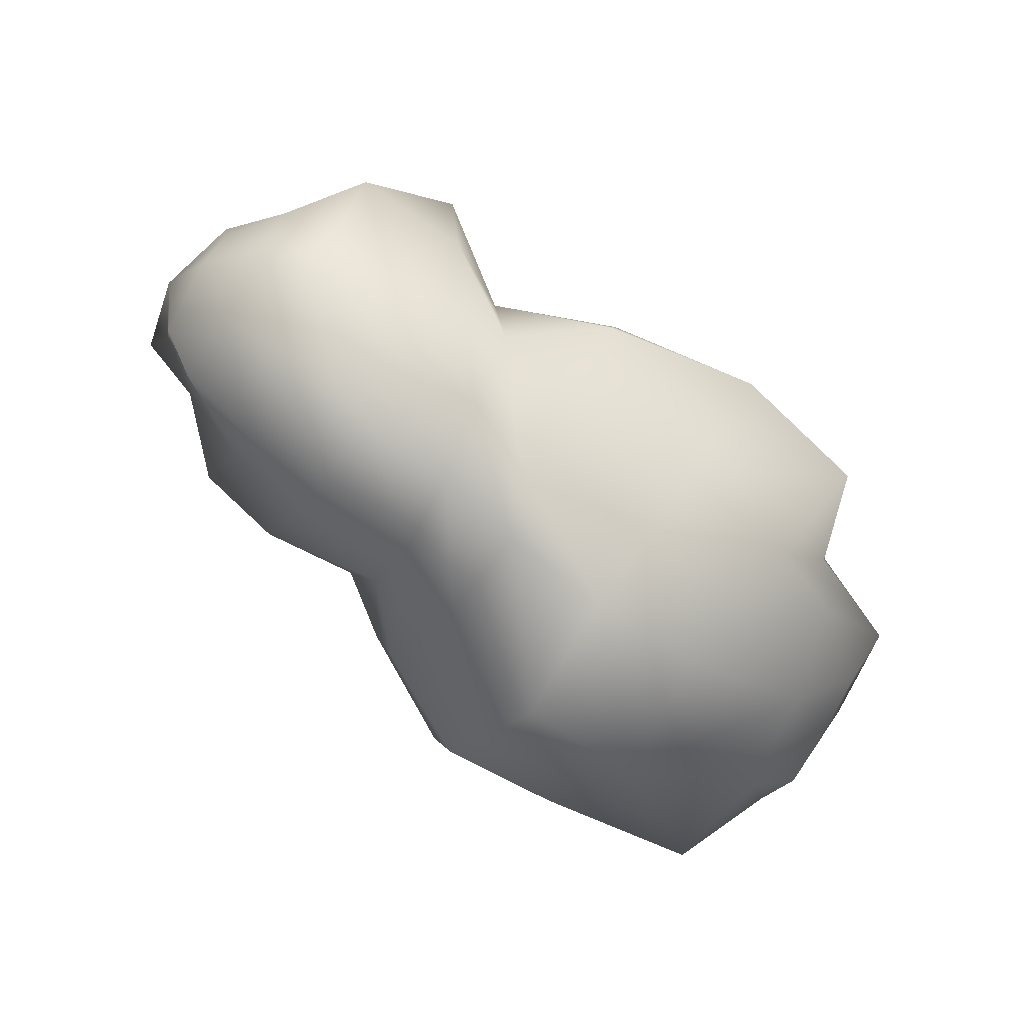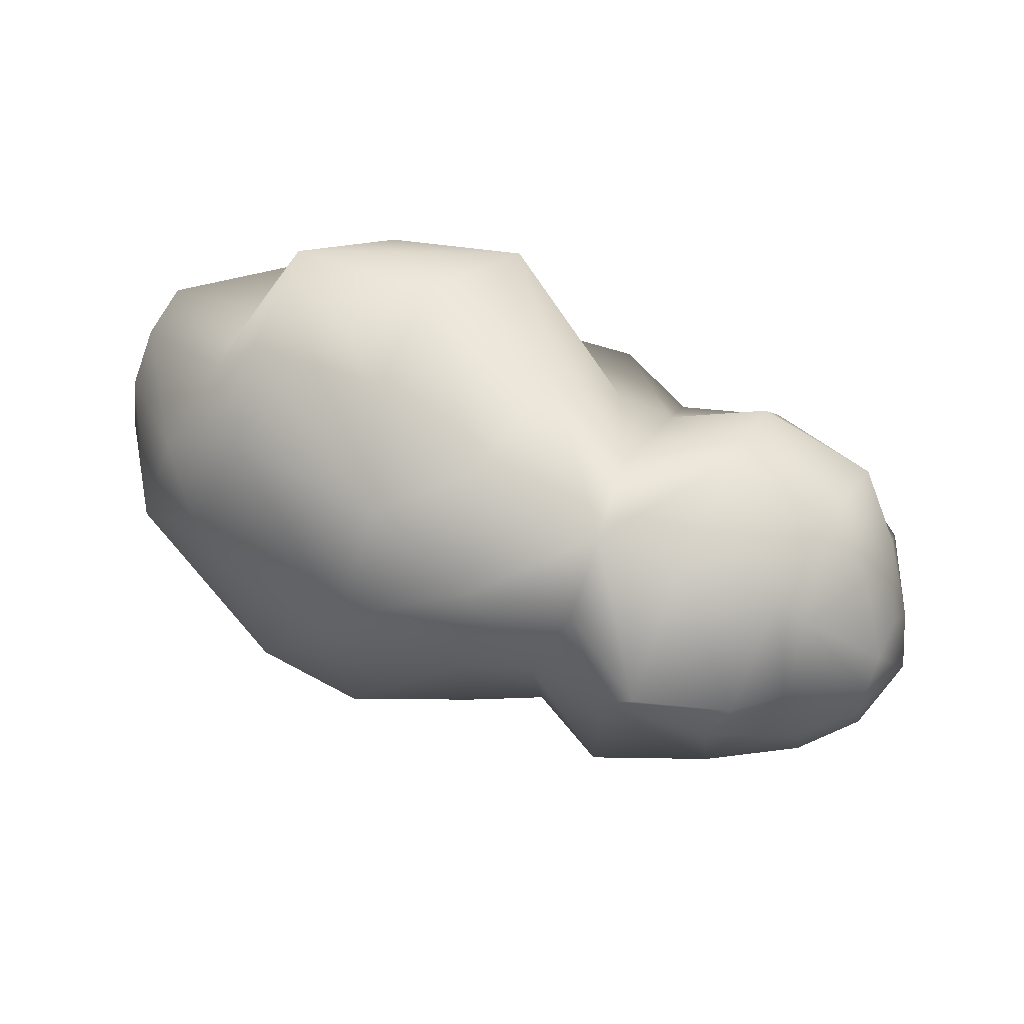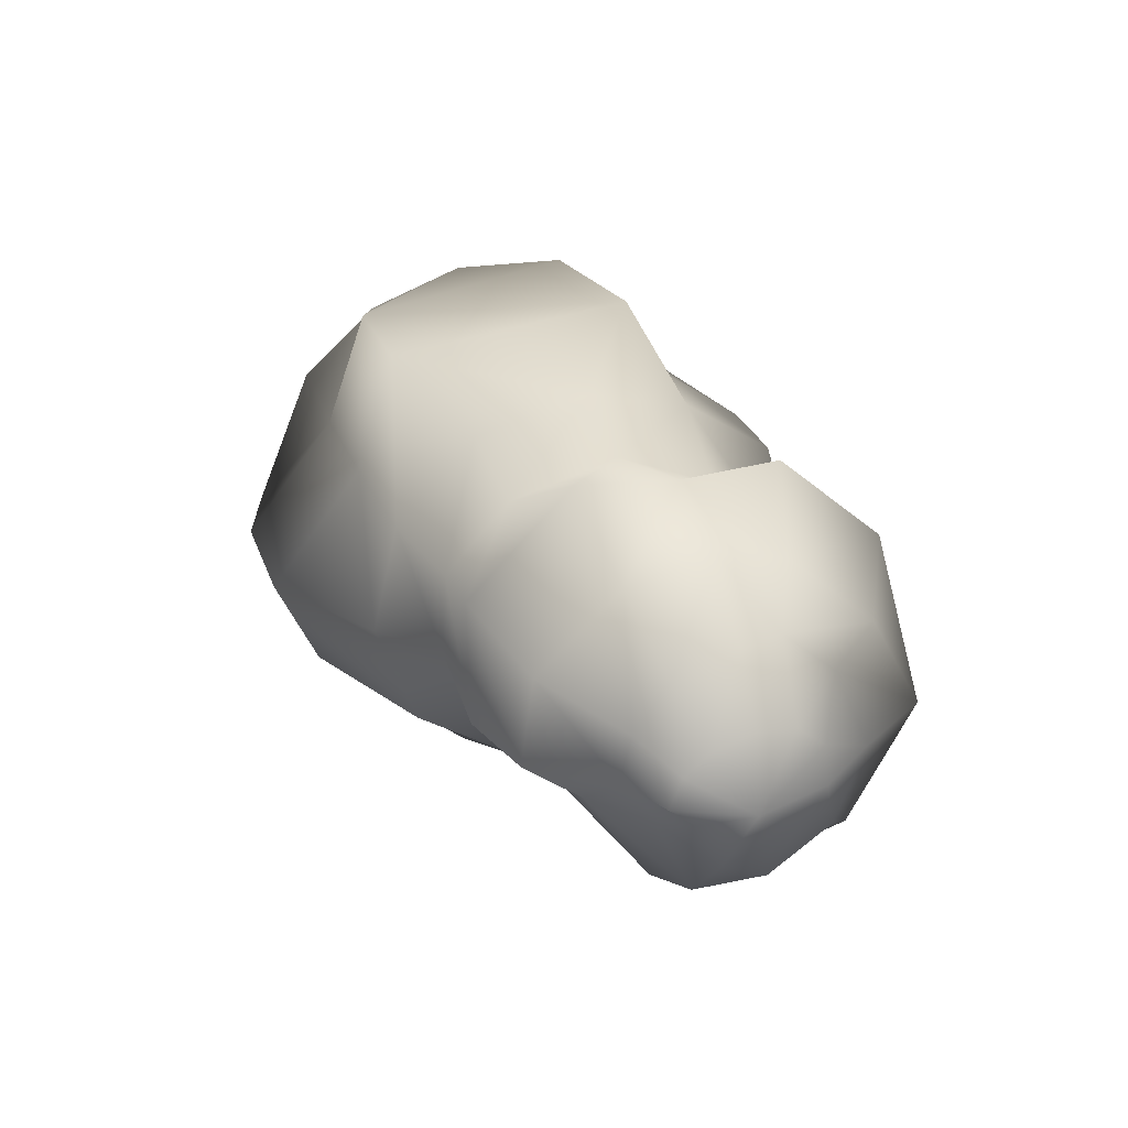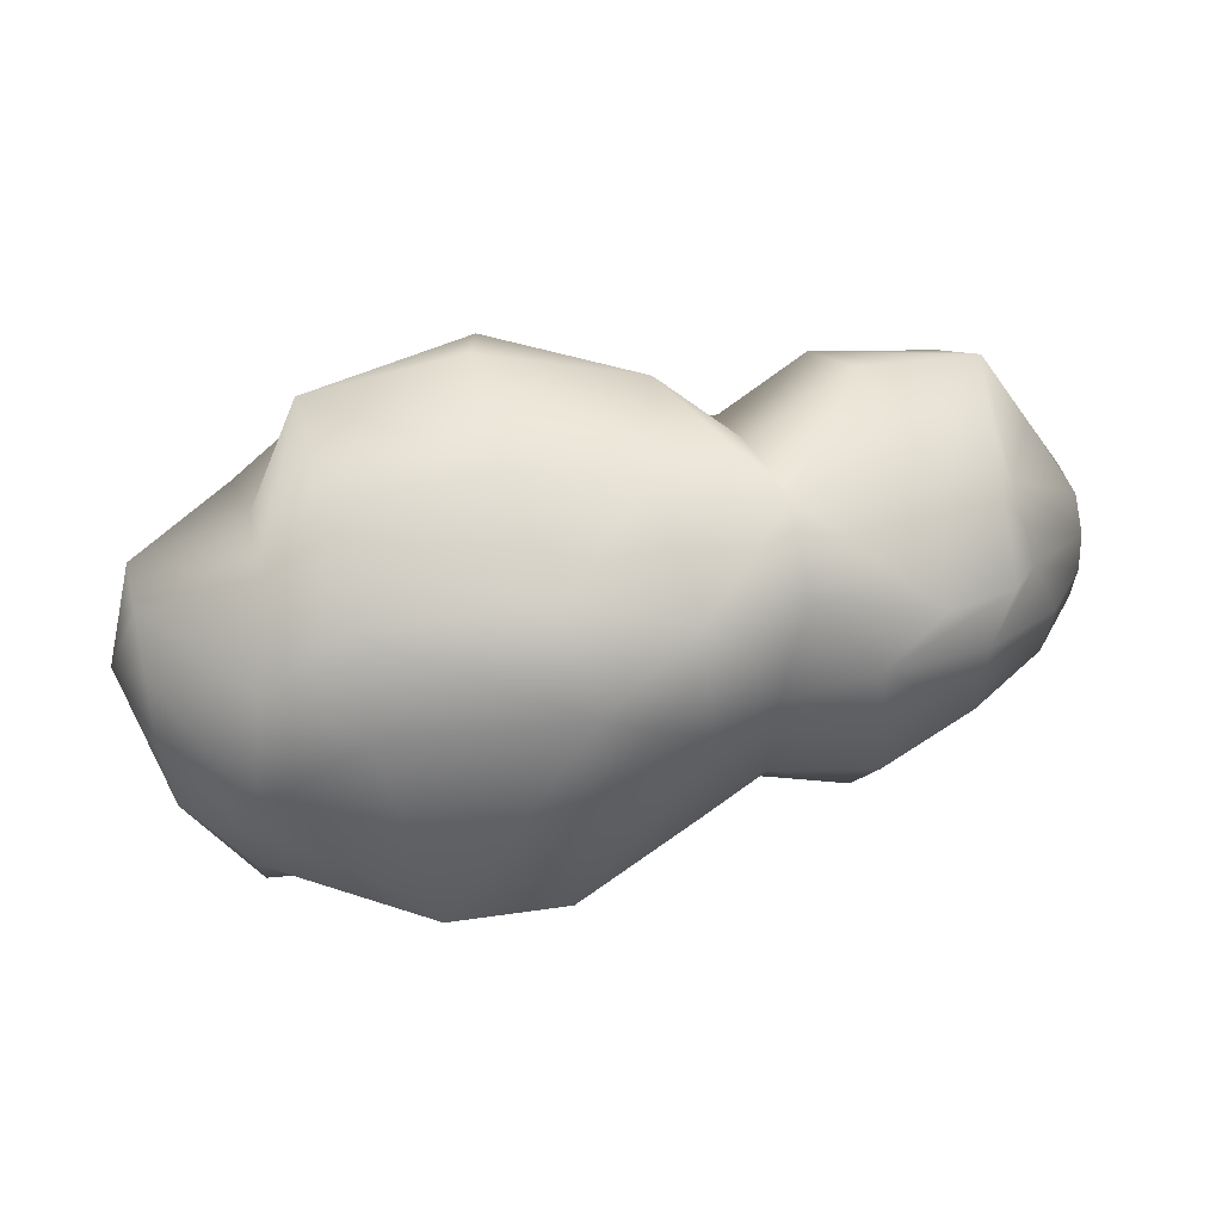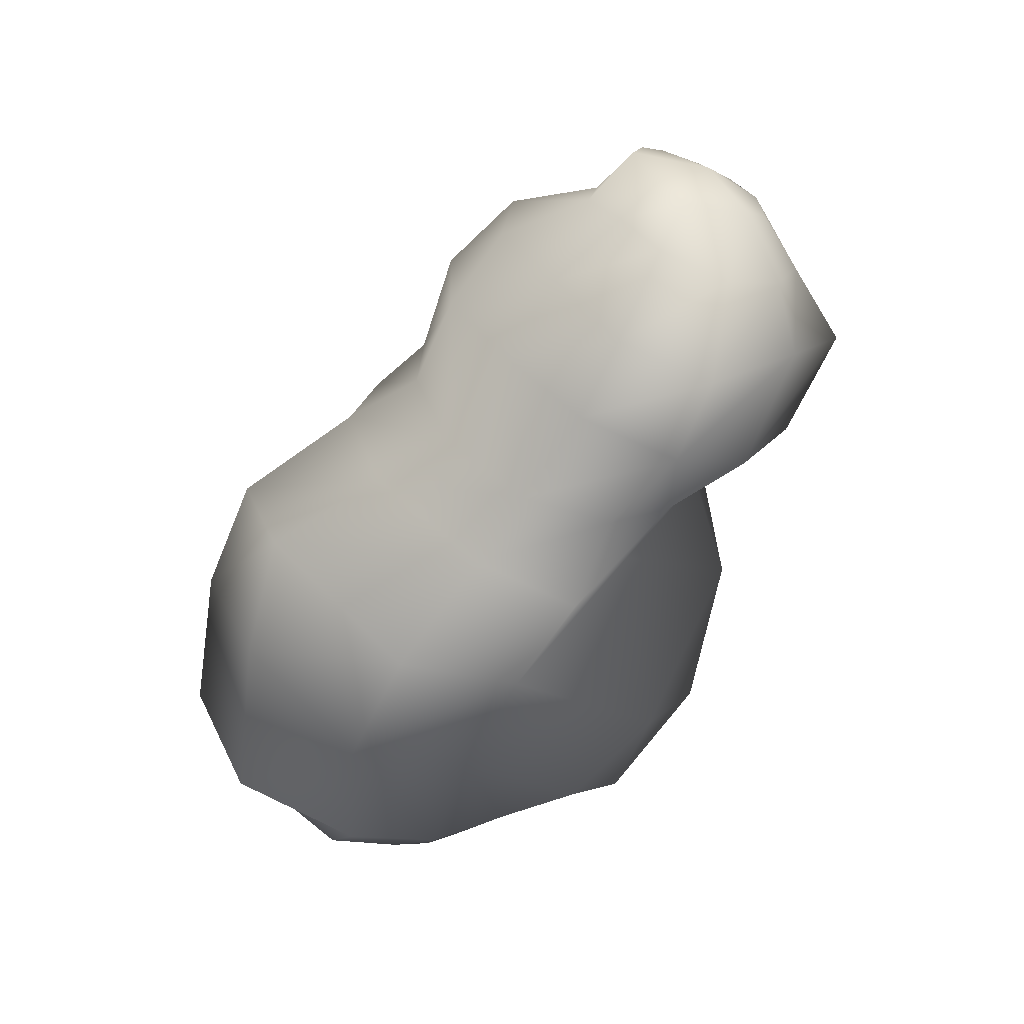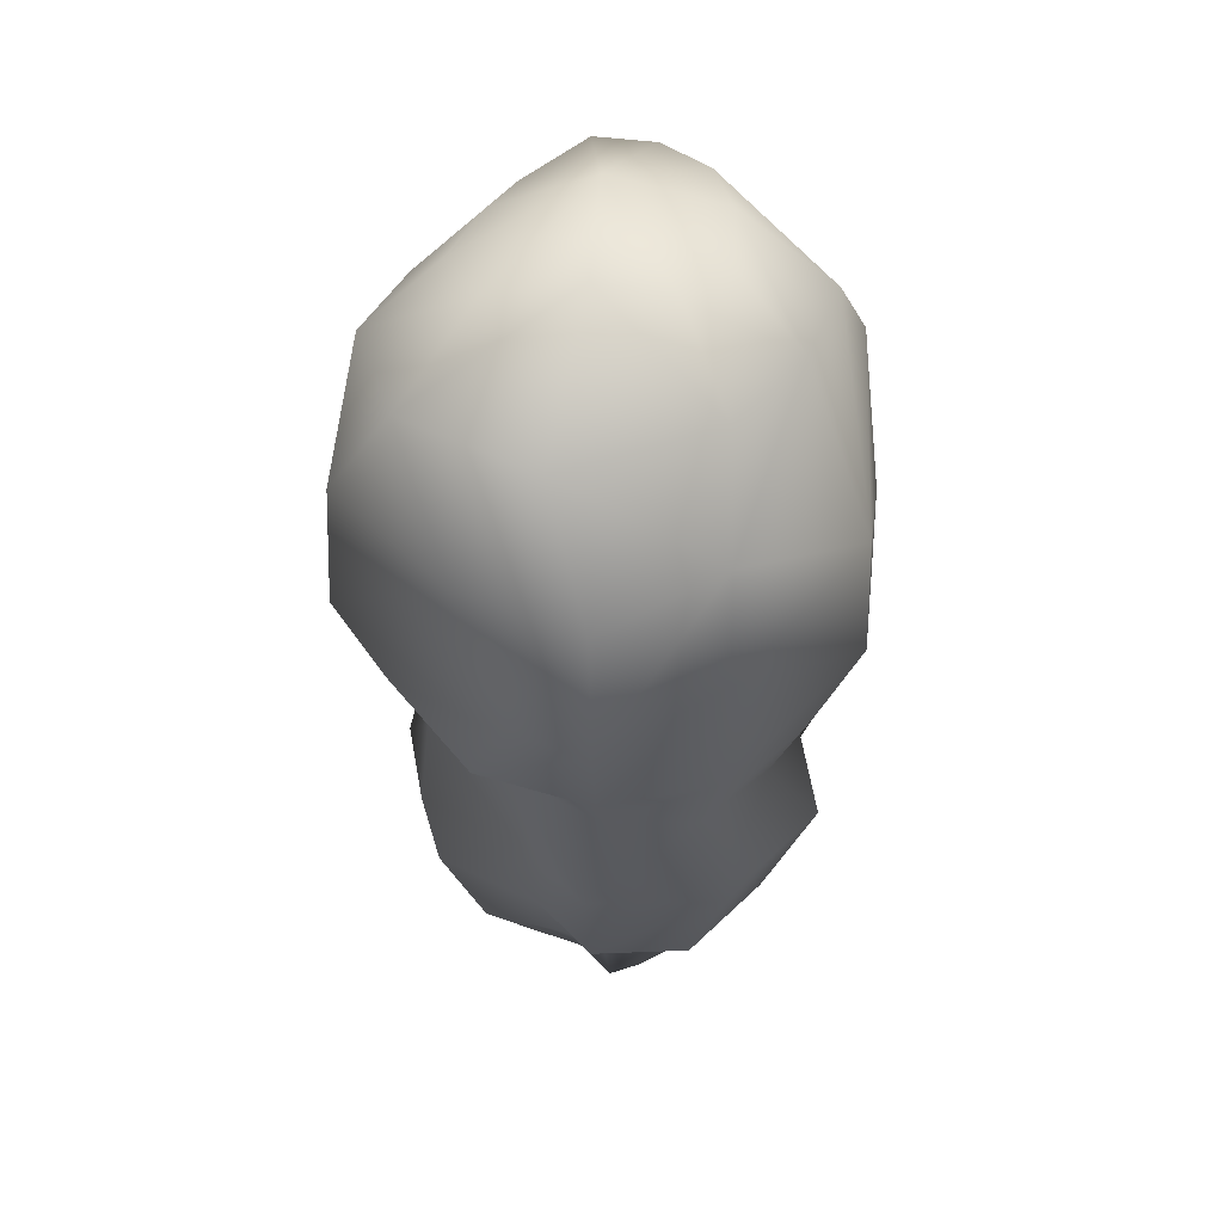
<metadata>
{"format":"obj","ext":"obj","renderer":"f3d","projection":"perspective","resolution":1024,"background":"white","views":[{"elev":-66.4,"azim":144.9,"up":"+Z"},{"elev":56.9,"azim":27.1,"up":"+Y"},{"elev":29.6,"azim":69.8,"up":"+Z"},{"elev":39.4,"azim":-14.1,"up":"+Y"},{"elev":-60.6,"azim":65.1,"up":"+Z"},{"elev":-48.7,"azim":-90.5,"up":"+Y"}]}
</metadata>
<code>
g pm1012_11_LeftPowderASkin_tz2
v 0.05322 0.03703 0.0003668
v 0.05275 0.0374 -0.0001035
v 0.05315 0.03704 -6.041e-05
v 0.05363 0.03731 -8.818e-05
v 0.05261 0.03728 0.0004441
v 0.05201 0.03759 -0.0001739
v 0.05369 0.03732 0.0005181
v 0.05418 0.0373 -6.122e-05
v 0.05203 0.03738 0.0003414
v 0.0513 0.03748 -0.0001952
v 0.05218 0.03695 0.0006908
v 0.05131 0.03729 0.0002989
v 0.05105 0.03696 0.0002731
v 0.05106 0.03701 -9.899e-05
v 0.05054 0.03683 -0.0001245
v 0.05274 0.0368 0.0008092
v 0.05133 0.03688 0.0005905
v 0.05054 0.03679 0.0001465
v 0.05041 0.03634 -8.214e-05
v 0.05097 0.03671 0.0006702
v 0.05222 0.03669 0.001139
v 0.05054 0.0366 0.0003534
v 0.05135 0.03667 0.001023
v 0.05088 0.03628 0.0008594
v 0.05054 0.03632 0.0004303
v 0.05159 0.03557 0.0009771
v 0.05088 0.03581 0.000701
v 0.0506 0.03596 0.0004253
v 0.0506 0.03577 0.0002181
v 0.05054 0.0358 -0.0001255
v 0.05092 0.03543 0.0003998
v 0.05094 0.03514 -0.0002758
v 0.05157 0.03538 0.0004307
v 0.05155 0.03495 -0.0001198
v 0.05215 0.03492 -0.0001083
v 0.05217 0.03536 0.0004472
v 0.05275 0.03525 -8.32e-05
v 0.05214 0.03556 0.0009999
v 0.05274 0.03538 0.0004304
v 0.05307 0.03548 -6.164e-05
v 0.05274 0.03631 0.0009419
v 0.05309 0.0355 0.0003495
v 0.05356 0.03545 -0.000138
v 0.05274 0.03576 0.0008243
v 0.05354 0.03545 0.0004669
v 0.05399 0.03553 -0.0001064
v 0.05308 0.0358 0.0006591
v 0.05308 0.03632 0.0007839
v 0.05402 0.03558 0.0003398
v 0.05431 0.03585 -4.914e-05
v 0.0535 0.03595 0.0009158
v 0.05322 0.03672 0.0006563
v 0.05431 0.03591 0.000171
v 0.05461 0.03595 -1.384e-05
v 0.054 0.03598 0.0006799
v 0.0535 0.03644 0.0008548
v 0.05369 0.03682 0.0009762
v 0.05461 0.03601 0.0001288
v 0.0547 0.0363 -6.599e-05
v 0.05439 0.03603 0.0004452
v 0.0541 0.03668 0.0007409
v 0.054 0.03639 0.0007687
v 0.05461 0.03613 0.000225
v 0.05412 0.03709 0.0003594
v 0.05439 0.03634 0.0005343
v 0.05428 0.03658 0.0004991
v 0.05425 0.03685 0.0002443
v 0.05442 0.03694 -4.993e-05
v 0.05461 0.03632 0.0002751
v 0.05461 0.03651 0.0002536
v 0.05461 0.03664 0.0001433
v 0.0546 0.03666 -6.789e-05
v 0.05091 0.03546 -0.0008522
v 0.05054 0.0358 -0.0001255
v 0.05094 0.03514 -0.0002758
v 0.05155 0.03495 -0.0001198
v 0.05063 0.03583 -0.0005303
v 0.05041 0.03634 -8.214e-05
v 0.05156 0.03523 -0.0006401
v 0.05216 0.03512 -0.0005438
v 0.05215 0.03492 -0.0001083
v 0.05275 0.03544 -0.0006098
v 0.05275 0.03525 -8.32e-05
v 0.05302 0.03569 -0.0004535
v 0.05307 0.03548 -6.164e-05
v 0.05356 0.03545 -0.000138
v 0.05096 0.03607 -0.001028
v 0.05156 0.03584 -0.001162
v 0.05216 0.03584 -0.001189
v 0.05273 0.03599 -0.0009893
v 0.05306 0.03607 -0.0008342
v 0.05353 0.03577 -0.0004247
v 0.05063 0.03608 -0.0006782
v 0.05099 0.03652 -0.0008478
v 0.05063 0.03644 -0.000526
v 0.05063 0.03663 -0.0004103
v 0.05054 0.03683 -0.0001245
v 0.05102 0.0369 -0.0004843
v 0.05106 0.03701 -9.899e-05
v 0.0516 0.03644 -0.0009694
v 0.0515 0.0371 -0.0007482
v 0.0513 0.03748 -0.0001952
v 0.05217 0.03721 -0.0008739
v 0.05201 0.03759 -0.0001739
v 0.05275 0.0374 -0.0001035
v 0.05219 0.03645 -0.001022
v 0.05287 0.03675 -0.0006234
v 0.05315 0.03704 -6.041e-05
v 0.05274 0.03651 -0.001055
v 0.05318 0.03683 -0.0005606
v 0.05363 0.03731 -8.818e-05
v 0.05313 0.03651 -0.0008644
v 0.05362 0.03701 -0.0006866
v 0.05418 0.0373 -6.122e-05
v 0.05362 0.03661 -0.0009723
v 0.0542 0.03698 -0.0005995
v 0.05442 0.03694 -4.993e-05
v 0.0536 0.03613 -0.0008875
v 0.05443 0.03679 -0.0004095
v 0.0546 0.03666 -6.789e-05
v 0.05401 0.03661 -0.0008797
v 0.054 0.03613 -0.0008222
v 0.05462 0.03654 -0.0002004
v 0.0547 0.0363 -6.599e-05
v 0.05441 0.03651 -0.0006283
v 0.05397 0.03583 -0.0003491
v 0.05399 0.03553 -0.0001064
v 0.05431 0.03585 -4.914e-05
v 0.05441 0.03615 -0.0006124
v 0.05461 0.03639 -0.0002984
v 0.05459 0.0362 -0.0003766
v 0.05435 0.03599 -0.0002543
v 0.05456 0.03609 -0.0001578
v 0.05461 0.03595 -1.384e-05
g pm1012_11_LeftPowderASkin_tz2_0
f 3 2 1
f 4 3 1
f 2 5 1
f 5 2 6
f 4 1 7
f 8 4 7
f 6 9 5
f 9 6 10
f 5 9 11
f 12 9 10
f 11 9 12
f 12 10 13
f 10 14 13
f 14 15 13
f 1 5 16
f 5 11 16
f 11 12 17
f 17 12 13
f 15 18 13
f 19 18 15
f 20 13 18
f 13 20 17
f 21 11 17
f 16 11 21
f 18 19 22
f 18 22 20
f 23 17 20
f 17 23 21
f 20 22 24
f 23 20 24
f 22 19 25
f 22 25 24
f 26 23 24
f 26 21 23
f 24 25 27
f 26 24 27
f 19 28 25
f 25 28 27
f 29 28 19
f 27 28 29
f 29 19 30
f 31 29 30
f 31 27 29
f 32 31 30
f 33 27 31
f 33 31 32
f 33 26 27
f 33 32 34
f 33 34 35
f 36 33 35
f 33 36 26
f 36 35 37
f 26 38 21
f 36 38 26
f 36 37 39
f 38 36 39
f 39 37 40
f 41 21 38
f 21 41 16
f 42 39 40
f 42 40 43
f 44 38 39
f 41 38 44
f 44 39 42
f 45 42 43
f 46 45 43
f 47 44 42
f 41 44 47
f 47 42 45
f 16 41 48
f 48 41 47
f 46 49 45
f 46 50 49
f 51 47 45
f 48 47 51
f 45 49 51
f 52 16 48
f 1 16 52
f 50 53 49
f 50 54 53
f 49 55 51
f 49 53 55
f 56 48 51
f 52 48 56
f 56 51 55
f 1 52 57
f 52 56 57
f 7 1 57
f 54 58 53
f 54 59 58
f 53 60 55
f 60 53 58
f 61 57 56
f 7 57 61
f 62 56 55
f 62 55 60
f 61 56 62
f 58 63 60
f 58 59 63
f 64 7 61
f 7 64 8
f 65 62 60
f 65 60 63
f 66 61 62
f 64 61 66
f 66 62 65
f 8 64 67
f 67 64 66
f 8 67 68
f 69 65 63
f 66 65 69
f 69 63 59
f 70 66 69
f 67 66 70
f 70 69 59
f 68 67 71
f 71 67 70
f 71 70 59
f 68 71 72
f 72 71 59
f 75 74 73
f 76 75 73
f 74 77 73
f 74 78 77
f 79 76 73
f 79 80 76
f 80 81 76
f 81 80 82
f 83 81 82
f 83 82 84
f 85 83 84
f 86 85 84
f 73 77 87
f 88 79 73
f 88 73 87
f 89 80 79
f 88 89 79
f 80 90 82
f 80 89 90
f 84 82 91
f 82 90 91
f 86 84 92
f 92 84 91
f 77 93 87
f 93 77 78
f 94 87 93
f 88 87 94
f 93 78 95
f 94 93 95
f 96 95 78
f 94 95 96
f 96 78 97
f 98 96 97
f 96 98 94
f 97 99 98
f 100 88 94
f 100 94 98
f 101 98 99
f 100 98 101
f 99 102 101
f 102 103 101
f 101 103 100
f 102 104 103
f 105 103 104
f 100 106 88
f 103 106 100
f 106 89 88
f 105 107 103
f 106 103 107
f 108 107 105
f 89 106 109
f 106 107 109
f 89 109 90
f 108 110 107
f 109 107 110
f 108 111 110
f 90 109 112
f 112 109 110
f 91 90 112
f 111 113 110
f 113 111 114
f 115 112 110
f 91 112 115
f 115 110 113
f 114 116 113
f 113 116 115
f 116 114 117
f 118 91 115
f 91 118 92
f 119 116 117
f 119 117 120
f 116 121 115
f 115 121 118
f 121 116 119
f 92 118 122
f 121 122 118
f 123 119 120
f 123 120 124
f 119 125 121
f 123 125 119
f 121 125 122
f 92 122 126
f 86 92 126
f 127 86 126
f 128 127 126
f 126 122 129
f 125 129 122
f 123 130 125
f 123 124 130
f 125 130 131
f 125 131 129
f 130 124 131
f 132 126 129
f 128 126 132
f 132 129 131
f 133 131 124
f 133 132 131
f 128 132 133
f 134 133 124
f 134 128 133

</code>
